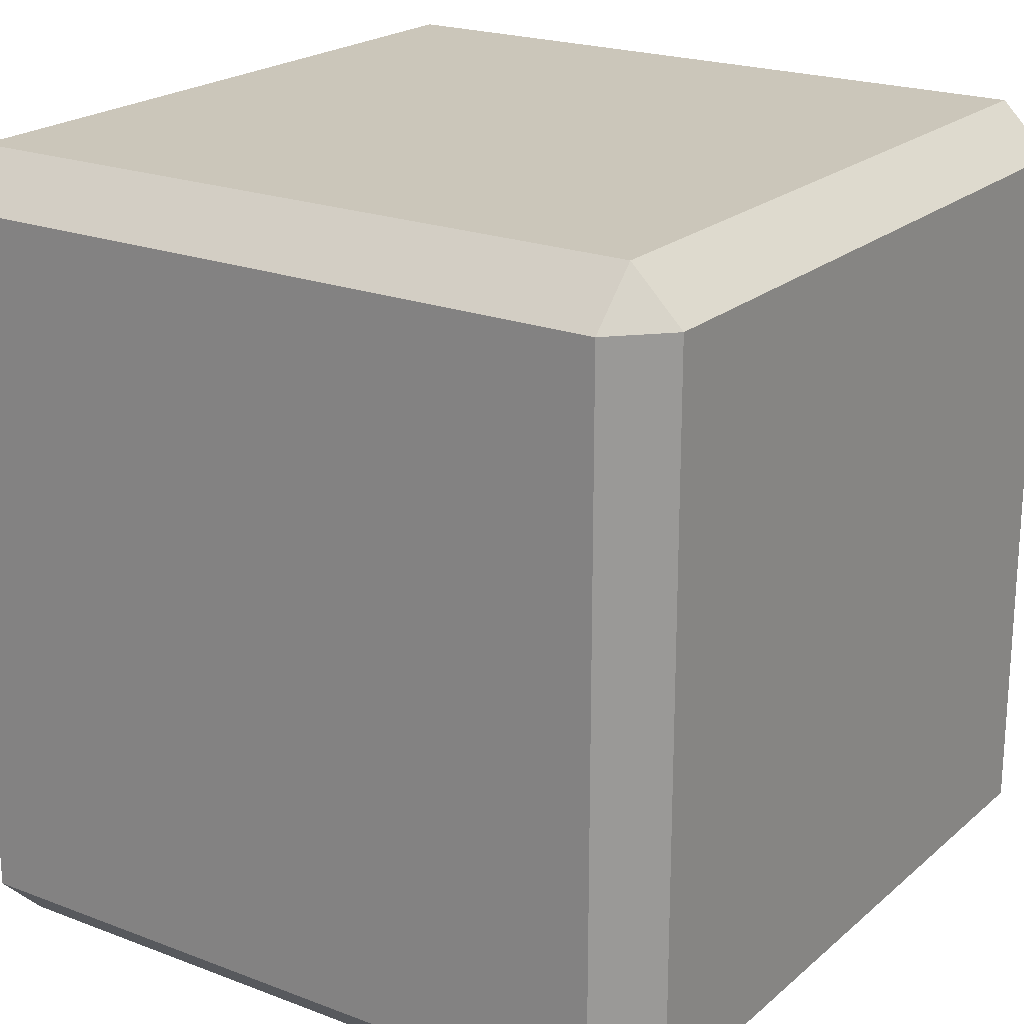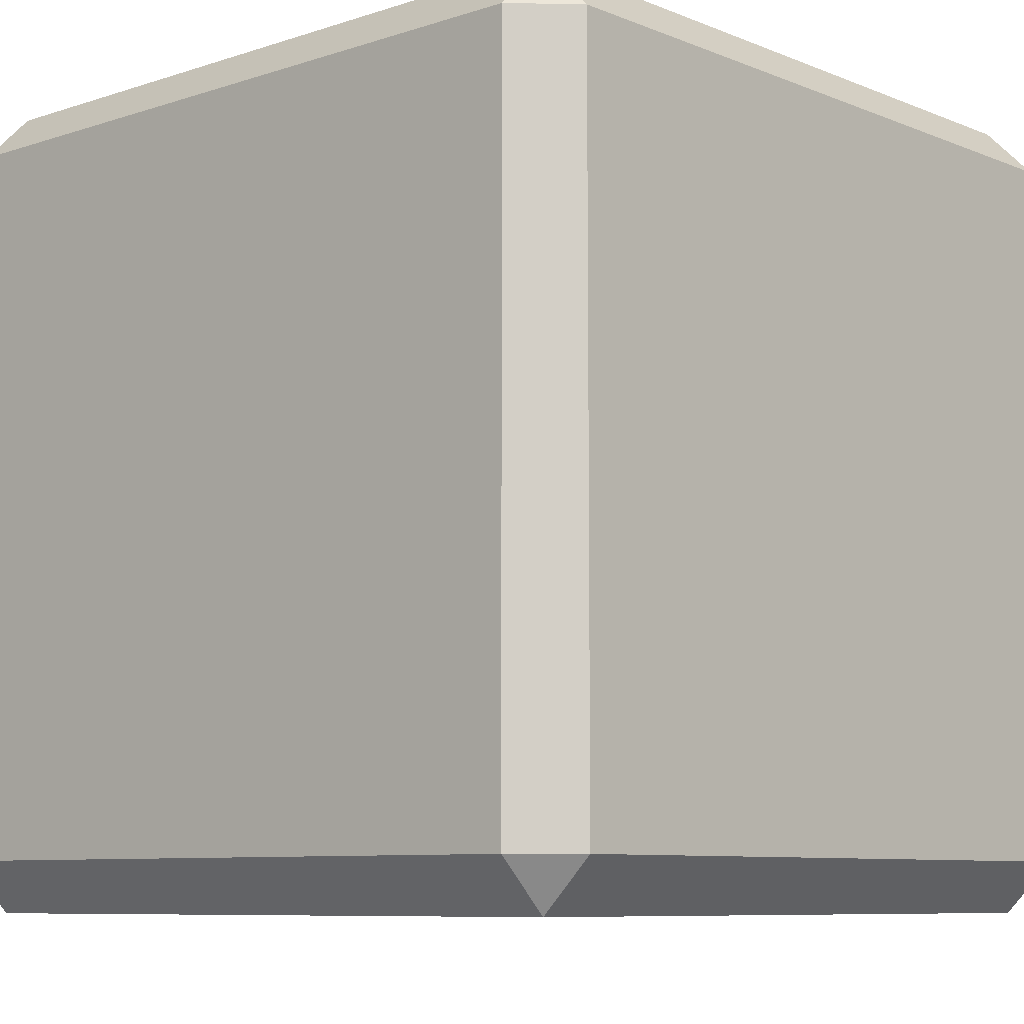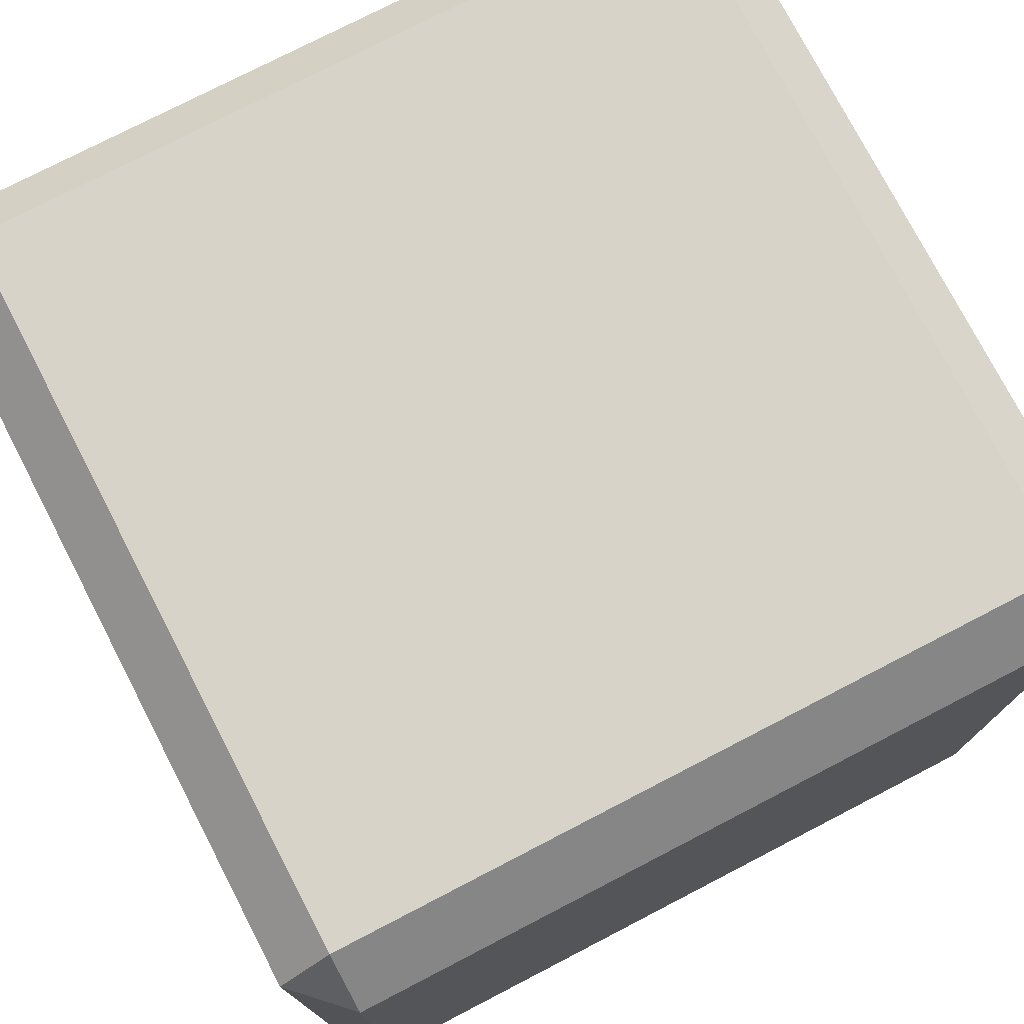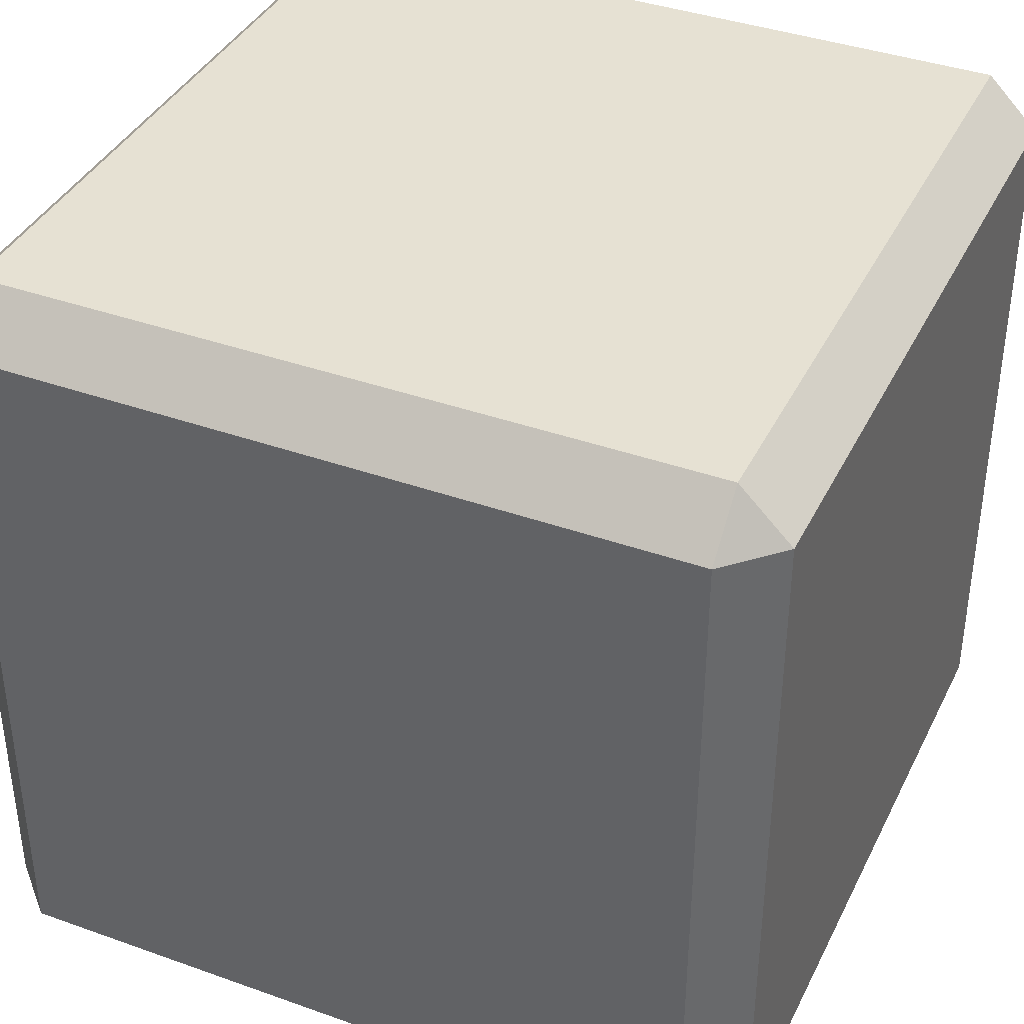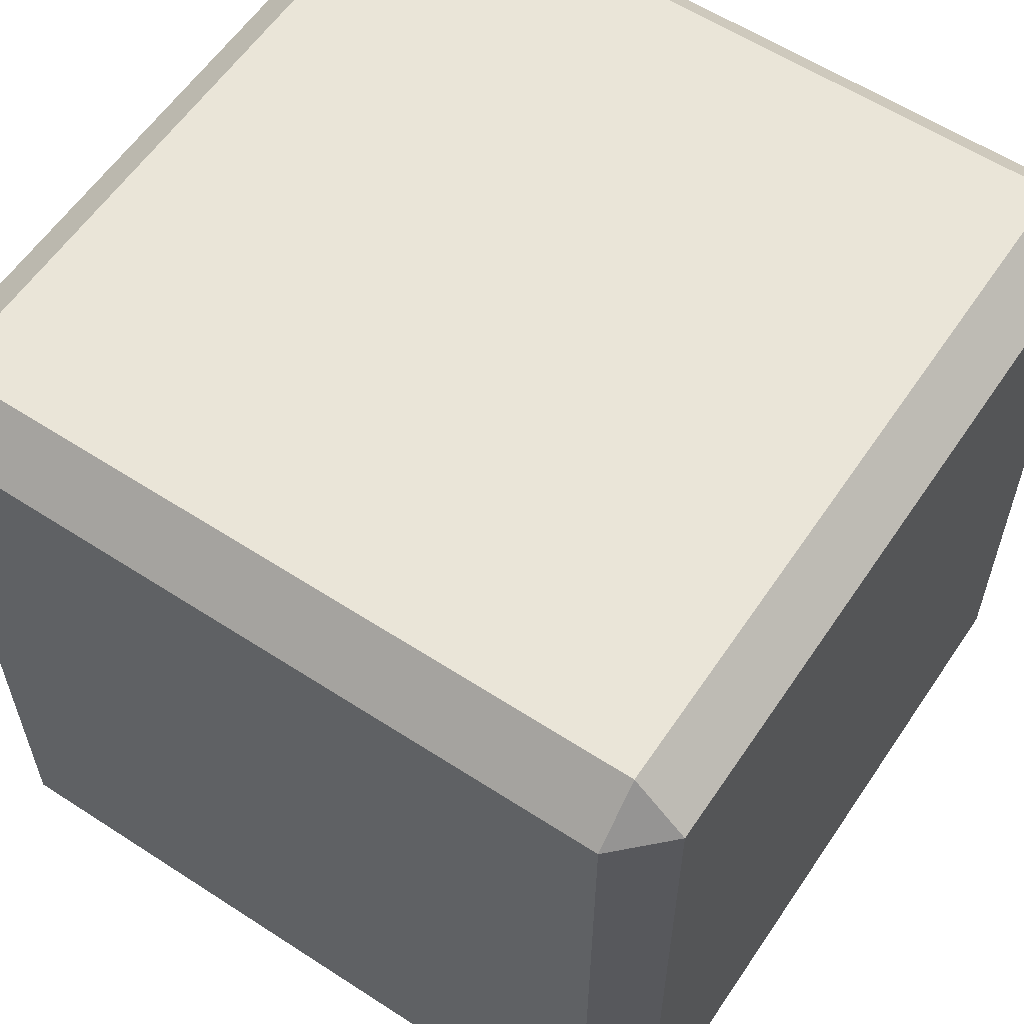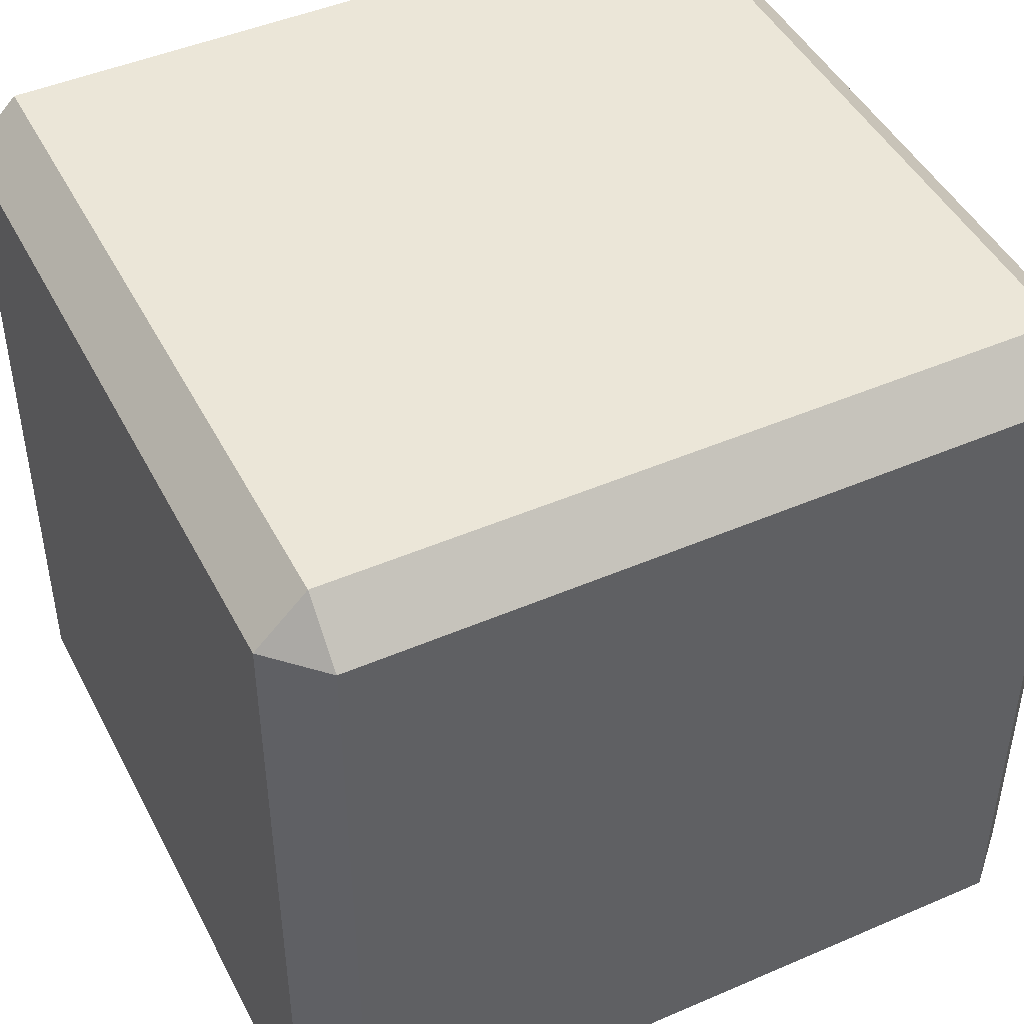
<metadata>
{"format":"obj","ext":"obj","renderer":"f3d","projection":"perspective","resolution":1024,"background":"white","views":[{"elev":21.2,"azim":34.2,"up":"+Y"},{"elev":-8.2,"azim":-47.9,"up":"+Y"},{"elev":76.2,"azim":62.6,"up":"+Z"},{"elev":38.7,"azim":-155.8,"up":"+Z"},{"elev":59.0,"azim":-146.2,"up":"+Z"},{"elev":46.1,"azim":-26.3,"up":"+Z"}]}
</metadata>
<code>
o Cube_Cube.003
v -1 0.875 0.875
v -1 -0.875 0.875
v -1 -0.875 -0.875
v -0.875 0.875 -1
v -0.875 -0.875 -1
v 0.875 -0.875 -1
v 1 0.875 -0.875
v 1 -0.875 -0.875
v 1 -0.875 0.875
v 0.875 0.875 1
v 0.875 -0.875 1
v -0.875 -0.875 1
v 0.875 -1 -0.875
v -0.875 -1 -0.875
v -0.875 -1 0.875
v -0.875 1 -0.875
v 0.875 1 -0.875
v 0.875 1 0.875
v -0.875 1 0.875
v 0.875 -1 0.875
v -0.875 0.875 1
v 1 0.875 0.875
v 0.875 0.875 -1
v -1 0.875 -0.875
f 20 15 14 13
f 19 16 24 1
f 2 1 24 3
f 18 22 7 17
f 14 5 6 13
f 12 11 10 21
f 4 5 3 24
f 8 7 22 9
f 19 1 21
f 3 5 14
f 19 18 17 16
f 5 4 23 6
f 4 24 16
f 2 12 21 1
f 17 23 4 16
f 6 8 13
f 15 2 3 14
f 7 23 17
f 8 9 20 13
f 9 11 20
f 8 6 23 7
f 18 19 21 10
f 2 15 12
f 18 10 22
f 11 9 22 10
f 12 15 20 11

</code>
